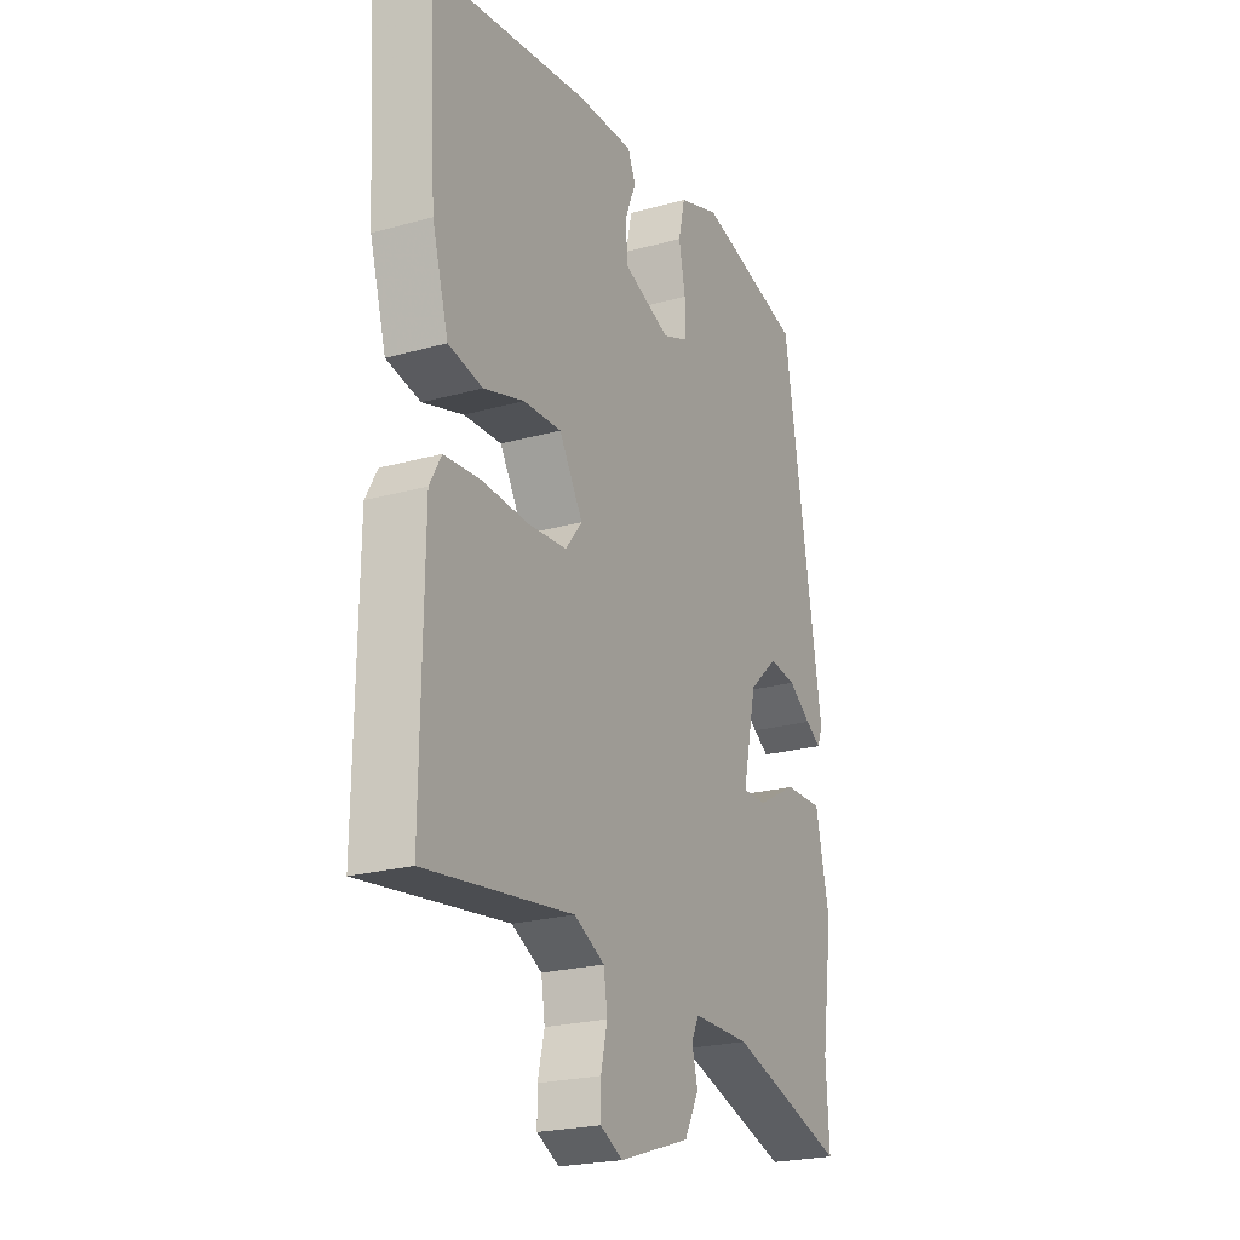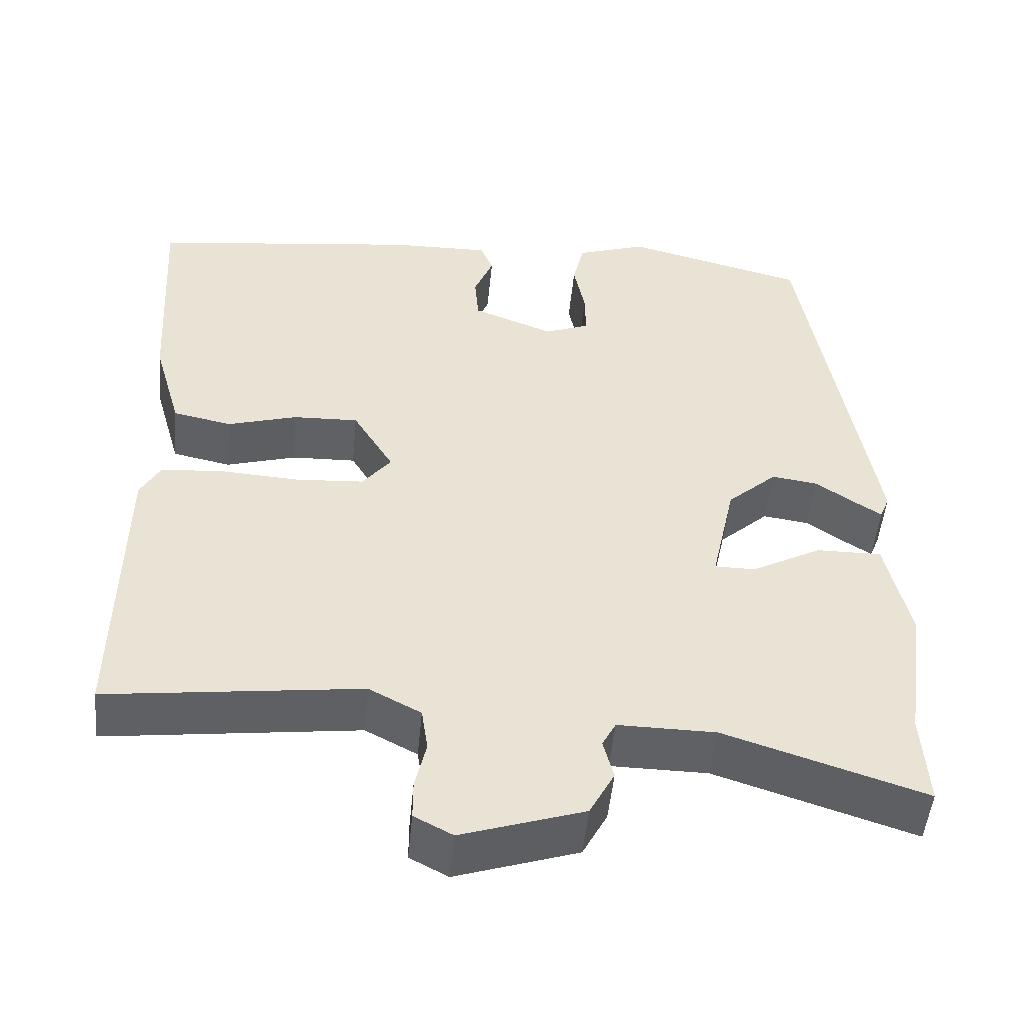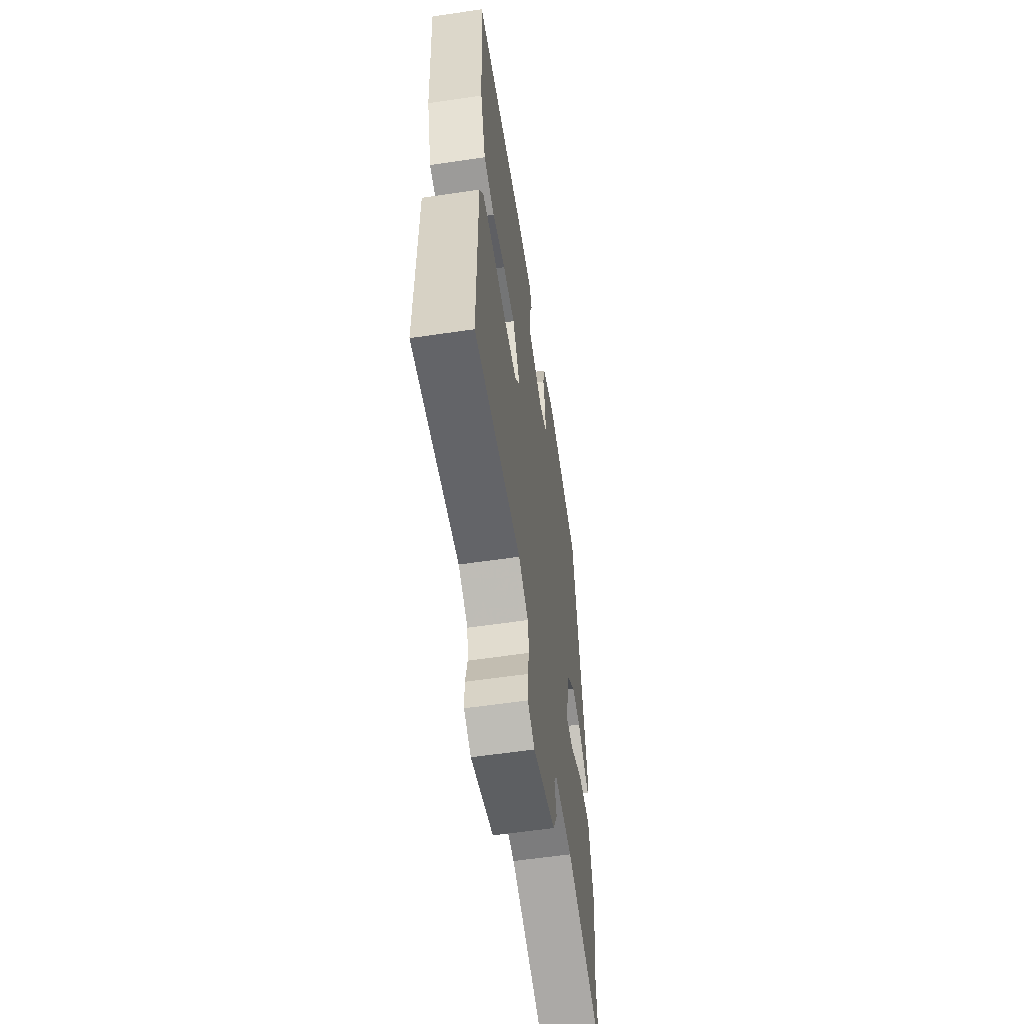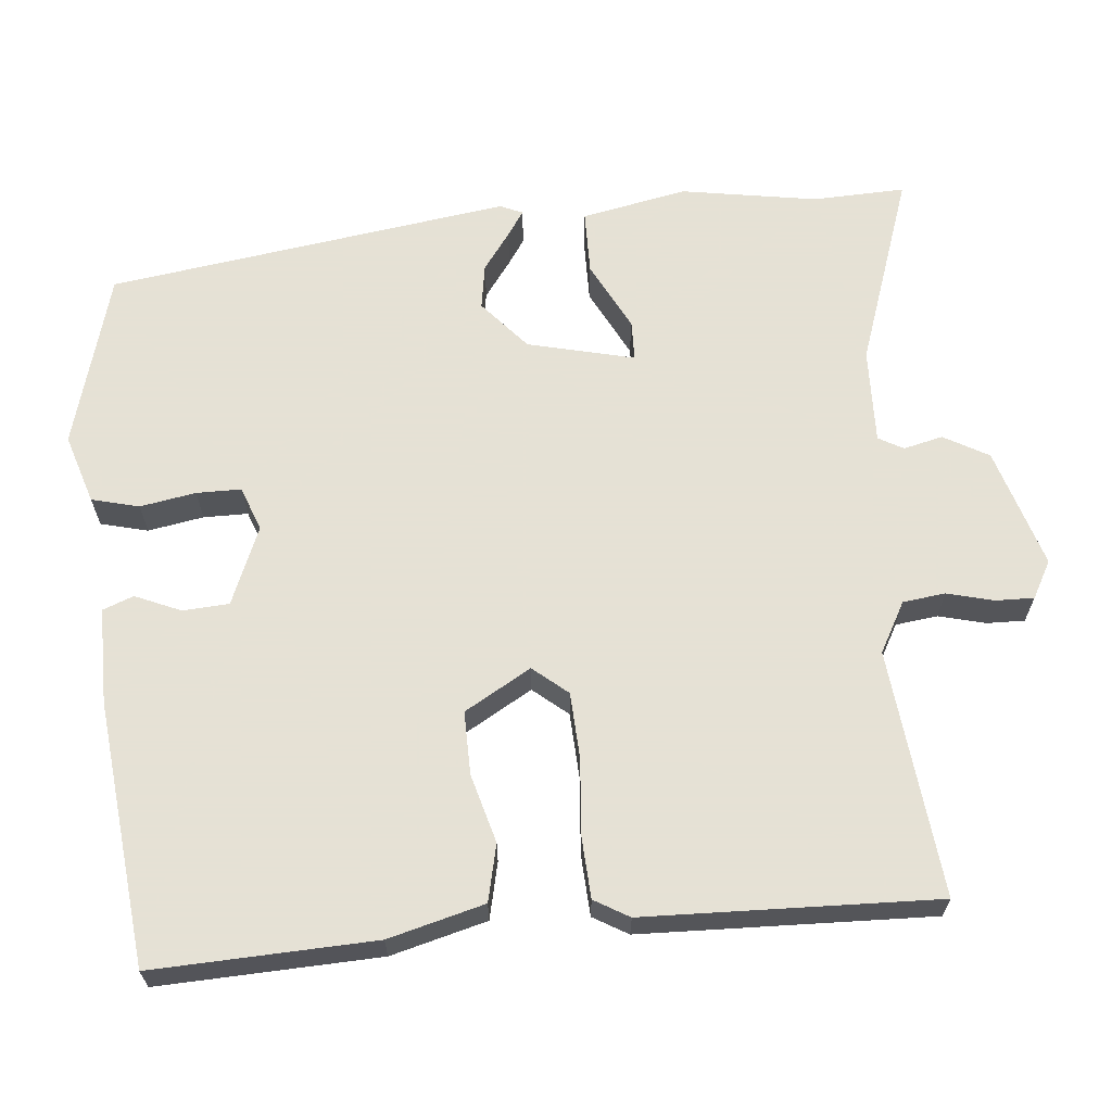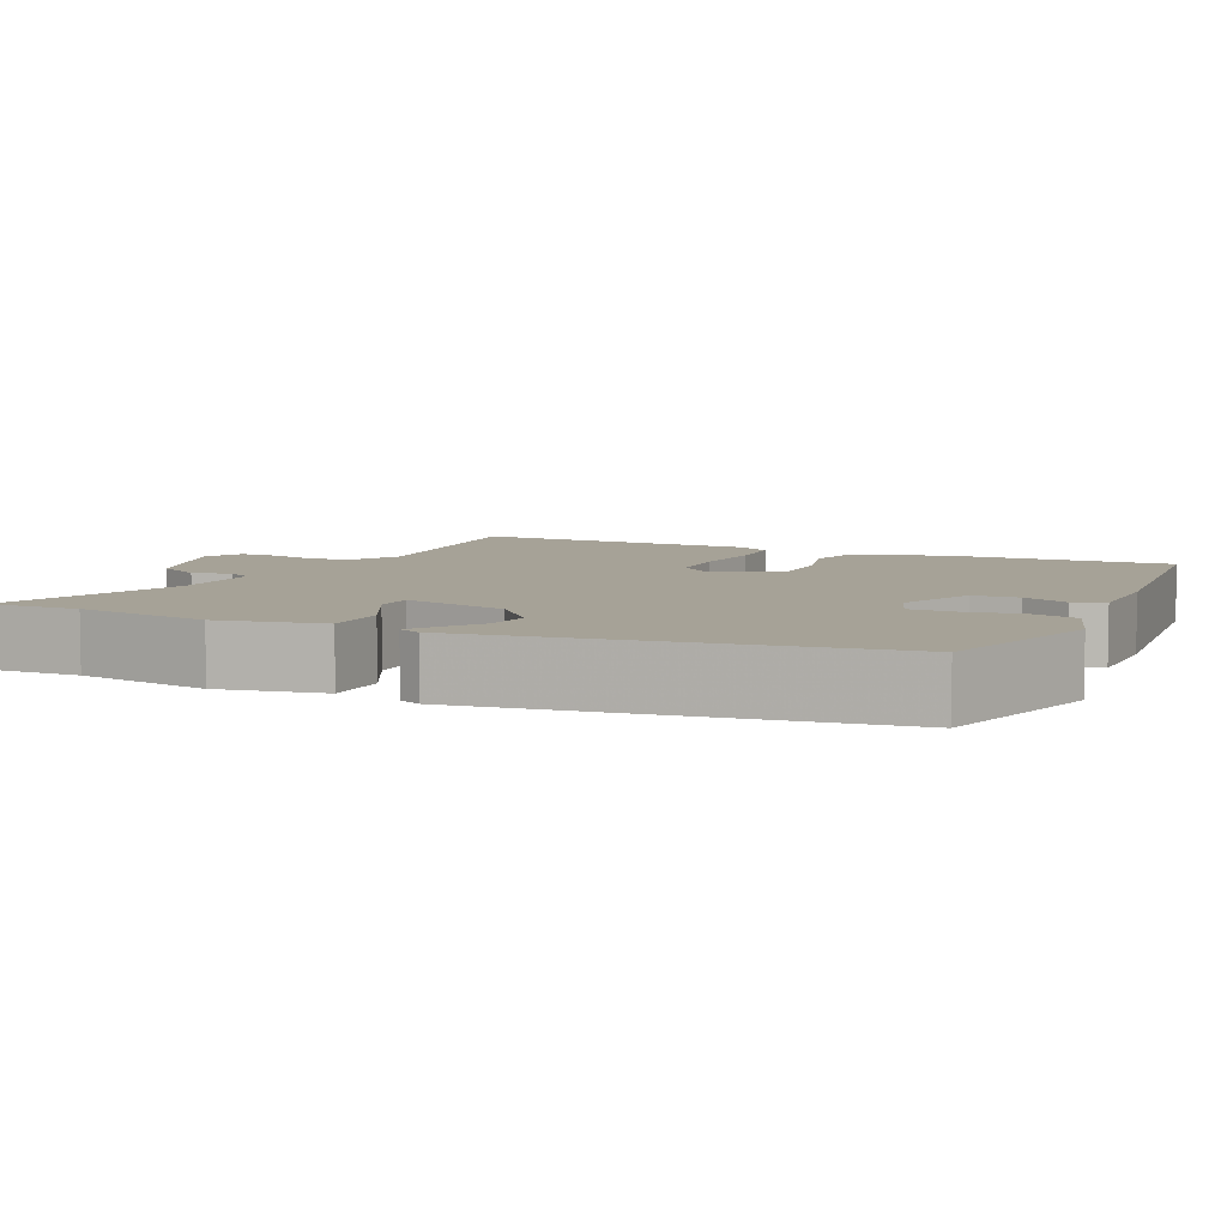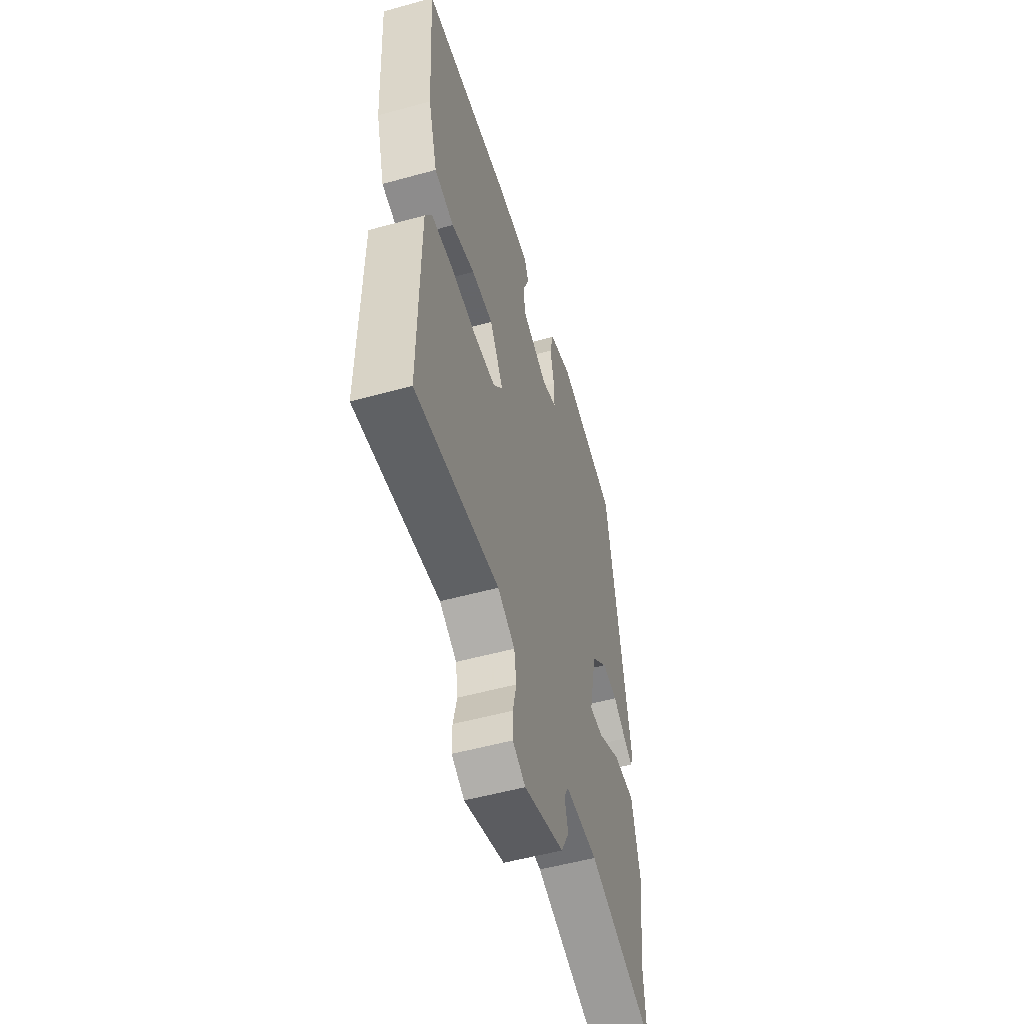
<metadata>
{"format":"obj","ext":"obj","renderer":"f3d","projection":"perspective","resolution":1024,"background":"white","views":[{"elev":-22.7,"azim":115.8,"up":"+Z"},{"elev":-50.0,"azim":174.5,"up":"+Z"},{"elev":-58.4,"azim":98.7,"up":"+Z"},{"elev":64.9,"azim":85.9,"up":"+Y"},{"elev":6.5,"azim":-63.7,"up":"+Y"},{"elev":-53.6,"azim":106.4,"up":"+Z"}]}
</metadata>
<code>
v 0.495 0.07 0.447
v 0.478 0.07 0.164
v 0.443 0.07 0.042
v 0.37 0.07 0.027
v 0.283 0.07 0.053
v 0.202 0.07 0.056
v 0.151 0.07 -0.028
v 0.187 0.07 -0.073
v 0.271 0.07 -0.079
v 0.369 0.07 -0.073
v 0.447 0.07 -0.079
v 0.472 0.07 -0.124
v 0.476 0.07 -0.497
v 0.161 0.07 -0.457
v 0.096 0.07 -0.491
v 0.088 0.07 -0.545
v 0.102 0.07 -0.605
v 0.102 0.07 -0.654
v 0.054 0.07 -0.679
v -0.098 0.07 -0.629
v -0.129 0.07 -0.571
v -0.116 0.07 -0.521
v -0.133 0.07 -0.489
v -0.255 0.07 -0.49
v -0.504 0.07 -0.57
v -0.497 0.07 -0.452
v -0.522 0.07 -0.277
v -0.492 0.07 -0.143
v -0.41 0.07 -0.144
v -0.323 0.07 -0.191
v -0.272 0.07 -0.191
v -0.302 0.07 -0.054
v -0.364 0.07 0.002
v -0.422 0.07 -0.006
v -0.471 0.07 -0.04
v -0.504 0.07 -0.061
v -0.516 0.07 -0.032
v -0.431 0.07 0.48
v -0.205 0.07 0.538
v -0.117 0.07 0.508
v -0.103 0.07 0.447
v -0.117 0.07 0.376
v -0.118 0.07 0.319
v -0.062 0.07 0.297
v 0.039 0.07 0.336
v 0.044 0.07 0.395
v 0.02 0.07 0.454
v 0.036 0.07 0.493
v 0.159 0.07 0.49
v 0.495 0 0.447
v 0.478 0 0.164
v 0.443 0 0.042
v 0.37 0 0.027
v 0.283 0 0.053
v 0.202 0 0.056
v 0.151 0 -0.028
v 0.187 0 -0.073
v 0.271 0 -0.079
v 0.369 0 -0.073
v 0.447 0 -0.079
v 0.472 0 -0.124
v 0.476 0 -0.497
v 0.161 0 -0.457
v 0.096 0 -0.491
v 0.088 0 -0.545
v 0.102 0 -0.605
v 0.102 0 -0.654
v 0.054 0 -0.679
v -0.098 0 -0.629
v -0.129 0 -0.571
v -0.116 0 -0.521
v -0.133 0 -0.489
v -0.255 0 -0.49
v -0.504 0 -0.57
v -0.497 0 -0.452
v -0.522 0 -0.277
v -0.492 0 -0.143
v -0.41 0 -0.144
v -0.323 0 -0.191
v -0.272 0 -0.191
v -0.302 0 -0.054
v -0.364 0 0.002
v -0.422 0 -0.006
v -0.471 0 -0.04
v -0.504 0 -0.061
v -0.516 0 -0.032
v -0.431 0 0.48
v -0.205 0 0.538
v -0.117 0 0.508
v -0.103 0 0.447
v -0.117 0 0.376
v -0.118 0 0.319
v -0.062 0 0.297
v 0.039 0 0.336
v 0.044 0 0.395
v 0.02 0 0.454
v 0.036 0 0.493
v 0.159 0 0.49
f 46 47 48 49
f 45 46 49 1
f 44 45 1 2
f 39 40 41 42
f 39 42 43
f 38 39 43
f 37 38 43
f 34 35 36 37
f 34 37 43 44
f 27 28 29 30
f 26 27 30 31
f 24 25 26 31
f 23 24 31
f 22 23 31 32
f 20 21 22
f 19 20 22
f 16 17 18 19
f 15 16 19 22
f 14 15 22 32
f 9 10 11 12
f 8 9 12 13
f 7 8 13 14
f 2 3 4 5
f 2 5 6
f 33 34 44 2
f 7 14 32 33
f 6 7 33
f 2 6 33
f 98 97 96 95
f 50 98 95 94
f 51 50 94 93
f 91 90 89 88
f 92 91 88
f 92 88 87
f 92 87 86
f 86 85 84 83
f 93 92 86 83
f 79 78 77 76
f 80 79 76 75
f 80 75 74 73
f 80 73 72
f 81 80 72 71
f 71 70 69
f 71 69 68
f 68 67 66 65
f 71 68 65 64
f 81 71 64 63
f 61 60 59 58
f 62 61 58 57
f 63 62 57 56
f 54 53 52 51
f 55 54 51
f 51 93 83 82
f 82 81 63 56
f 82 56 55
f 82 55 51
f 1 50 51 2
f 2 51 52 3
f 3 52 53 4
f 4 53 54 5
f 5 54 55 6
f 6 55 56 7
f 7 56 57 8
f 8 57 58 9
f 9 58 59 10
f 10 59 60 11
f 11 60 61 12
f 12 61 62 13
f 13 62 63 14
f 14 63 64 15
f 15 64 65 16
f 16 65 66 17
f 17 66 67 18
f 18 67 68 19
f 19 68 69 20
f 20 69 70 21
f 21 70 71 22
f 22 71 72 23
f 23 72 73 24
f 24 73 74 25
f 25 74 75 26
f 26 75 76 27
f 27 76 77 28
f 28 77 78 29
f 29 78 79 30
f 30 79 80 31
f 31 80 81 32
f 32 81 82 33
f 33 82 83 34
f 34 83 84 35
f 35 84 85 36
f 36 85 86 37
f 37 86 87 38
f 38 87 88 39
f 39 88 89 40
f 40 89 90 41
f 41 90 91 42
f 42 91 92 43
f 43 92 93 44
f 44 93 94 45
f 45 94 95 46
f 46 95 96 47
f 47 96 97 48
f 48 97 98 49
f 49 98 50 1

</code>
